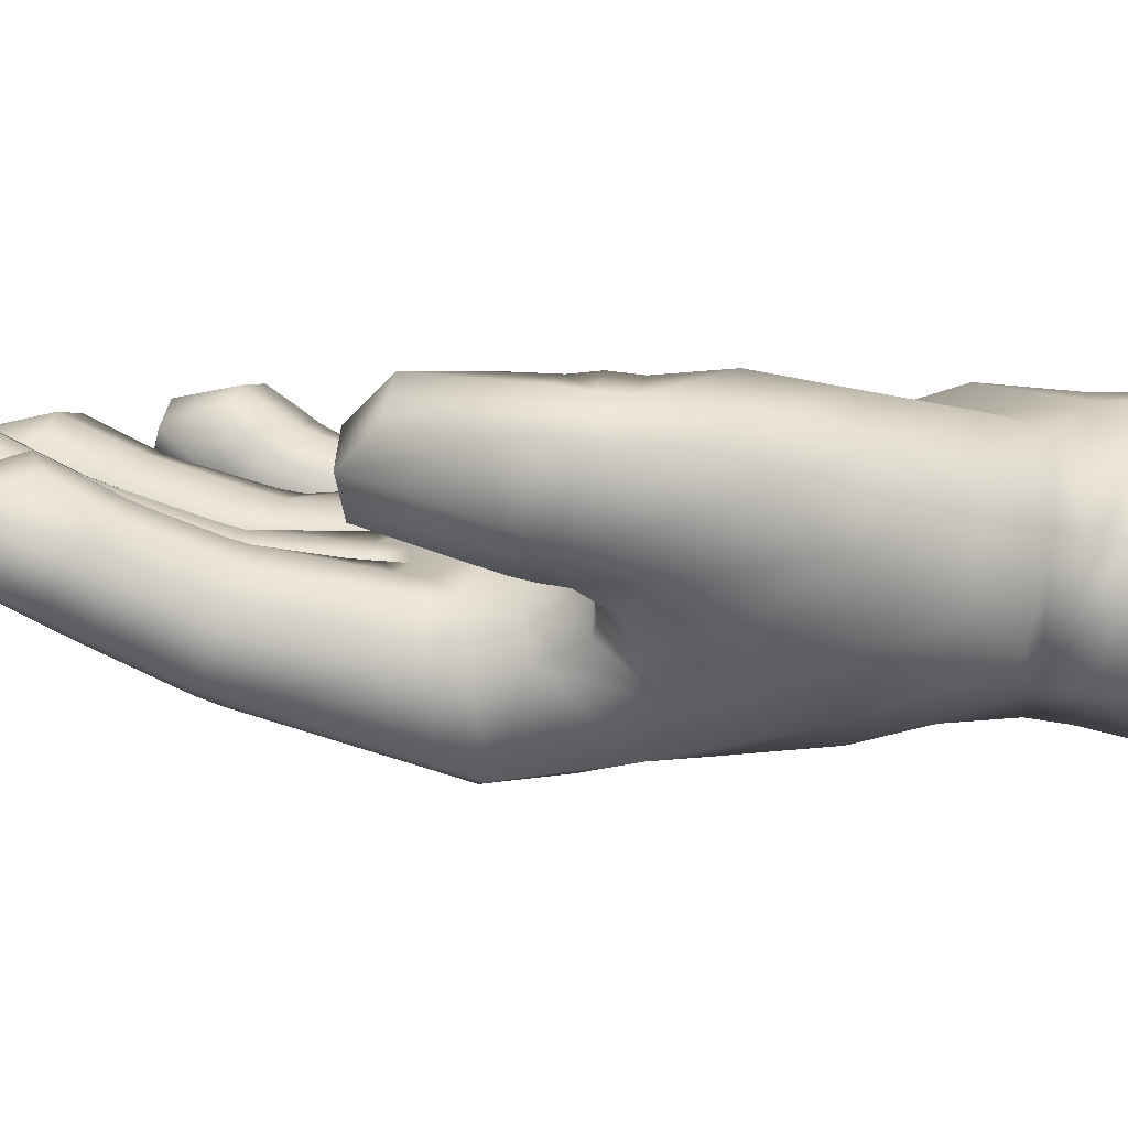
<metadata>
{"format":"obj","ext":"obj","renderer":"f3d","projection":"perspective","resolution":1024,"background":"white","views":[{"elev":5.4,"azim":-89.7,"up":"+Y"}]}
</metadata>
<code>
g default
v 0.7048 0.03082 -0.08139
v -0.591 0.7376 -1.453
v -0.3842 0.4161 -0.3761
v -0.6564 0.4917 -1.767
v -0.3298 -0.1844 -0.2452
v -0.283 0.7424 -1.506
v -0.1042 0.7926 -1.722
v -0.1098 0.5854 -2.05
v 0.198 0.8104 -1.719
v 0.2145 0.5942 -2.046
v 0.3831 0.782 -1.603
v 0.4583 0.5709 -1.936
v 0.7045 0.8353 -1.53
v 0.7752 0.6065 -1.879
v 0.7806 0.8537 -1.085
v 0.9483 0.6791 -1.342
v 1.014 0.9171 -0.9795
v 0.8189 0.6333 -0.1158
v 1.086 0.7216 -1.349
v -0.6304 0.7151 -0.3632
v -0.7489 1.021 -0.1955
v -0.9343 0.6219 -0.5786
v -1.063 0.9008 -0.4787
v 1.061 0.1515 0.03946
v -0.1633 0.5165 -0.3324
v -0.4736 0.1104 1.345
v -0.3573 -0.1476 0.03803
v -0.1279 0.9111 1.547
v 0.2239 0.6228 0.2306
v 0.8451 0.05007 0.2418
v 0.2647 -0.1139 0.4681
v 0.595 0.05654 1.176
v 0.2511 0.9522 1.232
v 0.828 0.2554 1.47
v 0.7263 0.8369 1.524
v -1.025 0.7665 -0.6052
v -0.6527 0.9049 -0.3428
v -0.4766 0.0129 0.8055
v -0.1006 0.7773 0.5701
v 0.9115 0.7111 0.7445
v 0.9793 0.1962 0.9048
v 0.2343 0.6798 0.6483
v 0.248 -0.08182 0.8509
v -0.5713 0.362 -0.2888
v -0.308 0.4935 -1.816
v -0.5451 -0.1435 -0.2144
v -0.4368 0.7866 -1.504
v -0.4935 0.5078 -1.883
v 0.9642 0.5955 -0.03644
v 1.183 0.7505 -1.254
v 0.8873 0.9177 -1.043
v 0.6527 0.6182 -0.2588
v 0.237 0.4989 -0.4674
v -0.1829 0.4422 -0.4443
v 0.3056 -0.08192 -0.2659
v -0.5275 0.4403 -0.1256
v -0.1166 -0.1332 -0.2914
v -0.5424 -0.08577 0.2275
v 0.2147 0.5801 -0.3143
v 0.6211 0.6478 -0.1482
v 0.9436 0.6316 0.2845
v 1.017 0.1148 0.4306
v 0.8993 0.03149 -0.02392
v 0.2619 -0.1213 0.1772
v 0.04091 0.8401 -1.74
v 0.05226 0.6038 -2.141
v -0.01203 0.4747 -0.4613
v 0.08761 -0.1593 -0.2823
v -0.04187 0.628 0.1828
v -0.05579 -0.1453 0.442
v -0.1938 -0.02697 1.09
v -0.1393 -0.09977 0.8264
v 0.008598 0.6587 0.6061
v -0.01387 0.5498 -0.3312
v -0.01251 -0.1759 0.1281
v 0.5426 0.8479 -1.586
v 0.6248 0.5978 -1.989
v 0.4161 0.5515 -0.3684
v 0.5131 -0.06098 -0.168
v 0.521 0.6227 0.2677
v 0.5813 -0.004618 0.4718
v 0.2271 -0.06667 1.145
v 0.5872 0.02755 0.8752
v 0.5322 0.7645 0.6875
v 0.4318 0.6178 -0.2232
v 0.5691 -0.03893 0.213
v 0.6704 0.004068 0.1142
v 0.2718 -0.109 -0.02962
v -0.149 -0.1677 -0.06399
v 0.03221 -0.1511 -0.04582
v 0.5196 -0.05325 0.06051
v -0.3082 0.508 -0.2158
v -0.03795 0.591 -0.1006
v 0.2205 0.6202 -0.03985
v 0.4864 0.6339 0.01014
v 0.7365 0.6469 0.03881
v -0.622 0.12 -0.2509
v -0.2662 0.6641 -1.734
v -0.6972 0.654 -1.678
v 0.2488 0.7458 -1.965
v 0.2636 0.18 -0.4275
v -0.1577 0.7245 -1.97
v 0.7961 0.7677 -1.785
v 0.3811 0.7177 -1.864
v 1.176 0.8827 -1.175
v 0.8405 0.7843 -1.306
v -0.7287 0.6722 -0.5803
v -0.9082 1.026 -0.4449
v 1.059 0.3825 0.02535
v -0.1561 0.1449 -0.444
v 0.6716 0.3084 -0.2285
v -0.5407 0.5081 1.497
v -0.6542 0.1982 -0.0851
v 1.018 0.3652 0.3597
v 0.8486 0.4705 1.507
v 0.9912 0.4211 0.8167
v -0.8169 0.8747 -0.5985
v -0.4856 0.7004 -1.781
v 1.018 0.8686 -1.286
v 0.04324 0.7739 -2.039
v 0.5876 0.7814 -1.89
v -0.4371 0.6192 -1.163
v -0.4373 0.6809 -1.295
v -0.4392 0.647 -1.229
v -0.4214 0.5174 -0.8846
v -0.4295 0.563 -1.02
v -0.4258 0.5374 -0.9513
v -0.4682 0.3058 -1.501
v -0.4598 0.2374 -1.364
v -0.4641 0.272 -1.433
v -0.4431 0.1172 -1.115
v -0.4294 0.05405 -0.9671
v -0.4377 0.08375 -1.043
v 0.2204 0.7039 -1.52
v 0.2212 0.6434 -1.381
v 0.2198 0.6707 -1.452
v 0.2302 0.5395 -1.094
v 0.2361 0.5018 -0.9577
v 0.2331 0.5163 -1.025
v 0.2631 0.2101 -1.246
v 0.2713 0.1543 -1.102
v 0.2668 0.1787 -1.175
v 0.2359 0.4328 -1.72
v 0.2441 0.3648 -1.577
v 0.2404 0.3993 -1.648
v -0.139 0.6852 -1.535
v -0.1468 0.6231 -1.396
v -0.1438 0.6501 -1.468
v -0.1577 0.5251 -1.112
v -0.1684 0.479 -0.9754
v -0.1615 0.5013 -1.042
v -0.1229 0.4331 -1.739
v -0.1278 0.3652 -1.597
v -0.1258 0.3996 -1.668
v -0.1398 0.2076 -1.265
v -0.1365 0.1438 -1.124
v -0.141 0.1752 -1.195
v 0.3982 0.4334 -1.62
v 0.3874 0.37 -1.483
v 0.3922 0.4022 -1.551
v 0.3587 0.2178 -1.144
v 0.3518 0.1548 -1.002
v 0.3535 0.1864 -1.073
v 0.7213 0.7358 -1.336
v 0.712 0.6822 -1.203
v 0.7196 0.7043 -1.273
v 0.6862 0.6137 -0.963
v 0.6784 0.5822 -0.82
v 0.6801 0.5951 -0.8932
v 0.3474 0.688 -1.429
v 0.3329 0.6301 -1.296
v 0.3422 0.6582 -1.364
v 0.2994 0.5378 -1.06
v 0.2797 0.4972 -0.9251
v 0.2888 0.5121 -0.9922
v 0.7353 0.3015 -1.061
v 0.728 0.2443 -0.9186
v 0.7321 0.2736 -0.9892
v 0.7597 0.4963 -1.558
v 0.7537 0.4429 -1.417
v 0.7566 0.4696 -1.488
v 0.8697 0.7611 -0.7994
v 0.8717 0.8273 -0.9217
v 0.8744 0.7894 -0.8622
v 0.8675 0.7068 -0.6326
v 0.8517 0.6641 -0.4725
v 0.8597 0.6813 -0.5544
v 0.9972 0.2537 -0.6102
v 1.028 0.3264 -0.7552
v 1.013 0.2874 -0.6858
v 1.055 0.4471 -1.013
v 1.078 0.5417 -1.147
v 1.068 0.4896 -1.08
v -0.5876 0.5035 -0.996
v -0.5806 0.4597 -0.8579
v -0.5838 0.4778 -0.9272
v -0.6119 0.1636 -1.075
v -0.601 0.09622 -0.9306
v -0.6081 0.1304 -1.004
v 1.024 0.694 -0.5783
v 1.007 0.6443 -0.431
v 1.018 0.6636 -0.5065
v 0.7167 0.6324 -0.7224
v 0.6906 0.5952 -0.5556
v 0.7038 0.6072 -0.6412
v -0.2434 0.5262 -1.061
v -0.2232 0.4822 -0.9268
v -0.235 0.5002 -0.9931
v -0.2806 0.3438 -1.496
v -0.2683 0.2762 -1.36
v -0.2767 0.3085 -1.427
v 1.193 0.6173 -1.053
v 1.173 0.5225 -0.919
v 1.184 0.564 -0.9862
v 0.8384 0.3196 -0.8117
v 0.7983 0.2467 -0.6635
v 0.8184 0.2811 -0.7409
v -0.603 0.6283 -1.275
v -0.5979 0.5616 -1.144
v -0.6022 0.5904 -1.211
v -0.6321 0.3373 -1.441
v -0.6229 0.271 -1.305
v -0.6262 0.3028 -1.373
v -0.2564 0.6435 -1.332
v -0.2578 0.5822 -1.199
v -0.2619 0.61 -1.265
v -0.2388 0.169 -1.136
v -0.2174 0.1075 -0.9926
v -0.2291 0.1359 -1.065
v 1.023 0.8352 -0.8658
v 1.026 0.7548 -0.7442
v 1.031 0.7896 -0.8078
v 0.7344 0.7486 -1.016
v 0.7223 0.6842 -0.8844
v 0.7316 0.7113 -0.9501
v 1.155 0.4146 -0.6804
v 1.129 0.3402 -0.5453
v 1.142 0.3758 -0.6126
v 0.9053 0.521 -1.181
v 0.8731 0.4293 -1.051
v 0.8913 0.4697 -1.116
v 0.0186 0.5235 -0.9477
v 0.02519 0.5634 -1.082
v 0.02392 0.541 -1.014
v 0.02766 0.6653 -1.379
v 0.03088 0.7251 -1.515
v 0.02829 0.6916 -1.449
v 0.06647 0.09139 -1.13
v 0.05962 0.148 -1.276
v 0.06111 0.1167 -1.205
v 0.05503 0.3116 -1.625
v 0.05391 0.3829 -1.766
v 0.05413 0.3457 -1.696
v 0.4647 0.5841 -0.8674
v 0.4837 0.6193 -1.001
v 0.4741 0.5987 -0.9332
v 0.5153 0.6978 -1.245
v 0.5271 0.7503 -1.376
v 0.5236 0.7214 -1.312
v 0.5533 0.1487 -0.9674
v 0.561 0.2053 -1.113
v 0.557 0.1762 -1.042
v 0.5841 0.3628 -1.486
v 0.5896 0.4228 -1.623
v 0.5874 0.3926 -1.556
v -0.6344 0.2827 -0.8826
v -0.6429 0.3357 -1.025
v -0.638 0.3071 -0.9544
v -0.6585 0.4245 -1.233
v -0.6726 0.4877 -1.369
v -0.6643 0.4539 -1.301
v -0.1743 0.3019 -0.9573
v -0.1883 0.3529 -1.098
v -0.1807 0.3238 -1.028
v -0.2108 0.4401 -1.297
v -0.2216 0.5013 -1.435
v -0.2176 0.4682 -1.365
v -0.1853 0.312 -1.05
v -0.1842 0.365 -1.191
v -0.1854 0.3368 -1.121
v -0.1769 0.5015 -1.521
v -0.1743 0.566 -1.666
v -0.1755 0.5327 -1.593
v 0.29 0.336 -1.023
v 0.29 0.3805 -1.165
v 0.2919 0.3539 -1.094
v 0.2766 0.5178 -1.499
v 0.2719 0.5787 -1.644
v 0.2739 0.5465 -1.571
v 0.2822 0.329 -0.9623
v 0.2954 0.3761 -1.104
v 0.2887 0.3482 -1.033
v 0.3268 0.5089 -1.42
v 0.3402 0.5672 -1.559
v 0.3334 0.538 -1.488
v 0.7345 0.4174 -0.8632
v 0.7509 0.4585 -1.007
v 0.7438 0.4355 -0.9352
v 0.7795 0.5712 -1.331
v 0.7906 0.6244 -1.474
v 0.7857 0.5954 -1.403
v 0.7055 0.4174 -0.6105
v 0.7404 0.4687 -0.7774
v 0.7237 0.4378 -0.6964
v 0.7641 0.5596 -1.006
v 0.7967 0.636 -1.141
v 0.7801 0.5924 -1.072
v 1.101 0.5067 -0.4787
v 1.124 0.5672 -0.6165
v 1.113 0.5321 -0.5495
v 1.14 0.6663 -0.8436
v 1.16 0.7514 -0.9764
v 1.15 0.7049 -0.9088
v -0.6622 0.643 0.007836
v -0.6796 0.6461 -0.1901
v -0.6818 0.6206 -0.07434
v -0.9578 0.4824 -0.1504
v -0.9592 0.4479 0.02588
v -0.9644 0.4628 -0.06616
v -1.192 0.8137 0.1396
v -1.18 0.8641 -0.06268
v -1.193 0.8283 0.03819
v -0.8065 1.015 0.008812
v -0.8085 1.012 0.2282
v -0.8282 1.026 0.1138
v -0.71 0.8341 -0.07812
v -0.6899 0.8361 0.09947
v -0.7164 0.8276 0.01057
v -1.094 0.6117 -0.1274
v -1.104 0.562 0.06712
v -1.098 0.5777 -0.02417
v -0.793 0.4981 0.004912
v -0.7981 0.5257 -0.1726
v -0.7997 0.5082 -0.07393
v -1.064 0.9669 0.1928
v -1.035 0.9955 -0.01645
v -1.064 0.9786 0.08542
v -0.7446 0.1015 0.3041
v -0.8617 0.2762 0.2143
v -0.5148 0.5623 0.05904
v -0.5895 0.6406 0.09215
v -0.6662 0.2303 1.279
v -0.9969 0.5433 0.7799
v -0.3788 0.8437 1.396
v -0.6391 0.9684 0.8046
v -0.5057 0.8893 0.4383
v -0.2063 0.8365 0.5594
v -0.9246 0.3517 0.4845
v -0.6634 0.1207 0.7703
v -0.8852 0.8064 0.8336
v -0.6189 0.5869 1.362
v -0.7445 0.4005 0.08543
v -0.6884 0.2821 0.07891
v -1.056 0.487 0.3145
v -0.9125 0.3722 0.1443
v -0.7702 0.4626 0.0729
v -0.6251 0.6568 0.0813
v -0.628 0.8913 0.3117
v -1.003 0.917 0.5495
v -1.133 0.7079 0.5032
v -0.7564 1.029 0.4857
v -0.4838 0.02777 1.934
v -0.1384 0.9259 2.116
v 0.83 0.198 2.022
v 0.7496 0.7294 2.107
v -0.5427 0.4898 2.039
v 0.8504 0.4791 2.068
v 0.8297 0.2583 1.602
v 0.5665 0.8911 1.215
v 0.1041 0.952 1.217
v 0.7529 0.7288 1.719
v 0.8477 0.5026 1.658
v -0.5424 0.5375 1.611
v -0.4839 0.1093 1.496
v -0.1398 0.9148 1.72
v 0.2729 0.9384 2.141
v 0.2652 0.923 1.747
v 0.1958 -0.08582 1.542
v 0.184 -0.1787 1.934
v 0.2596 0.923 1.567
v 0.2031 -0.06432 1.394
v 0.9244 0.08841 -0.1741
v 1.078 0.1998 -0.1103
v 0.9751 0.608 -0.1375
v 0.6624 0.6123 -0.3348
v 0.7287 0.08611 -0.2305
v 0.8273 0.6412 -0.2071
v 1.07 0.4143 -0.1038
v 0.6803 0.3363 -0.3263
v 0.7087 0.06741 -0.2249
v 0.3136 -0.04135 -0.3921
v 0.6571 0.6121 -0.355
v 0.2444 0.4986 -0.5458
v 0.52 -0.02505 -0.305
v 0.4244 0.5571 -0.454
v 0.6824 0.3271 -0.3373
v 0.2668 0.2055 -0.5192
v 0.2987 -0.03399 -0.4356
v 0.2369 0.4995 -0.5668
v -0.1799 0.4497 -0.5521
v -0.1206 -0.07697 -0.4603
v 0.08332 -0.1085 -0.4544
v -0.005816 0.4846 -0.56
v 0.2689 0.2116 -0.5483
v -0.162 0.1788 -0.567
v -0.1361 -0.08654 -0.4272
v -0.5731 0.3809 -0.3991
v -0.5559 -0.09707 -0.3531
v -0.1907 0.45 -0.5378
v -0.3914 0.4358 -0.4746
v -0.3491 -0.1382 -0.385
v -0.1596 0.1753 -0.5434
v -0.6244 0.1515 -0.3733
v -0.1554 -0.04057 -0.5611
v -0.5749 0.3996 -0.5078
v -0.5666 -0.05128 -0.4899
v -0.1984 0.4576 -0.63
v -0.3985 0.4551 -0.5717
v -0.3681 -0.09265 -0.5229
v -0.1631 0.2053 -0.6414
v -0.6268 0.1826 -0.4939
v 0.2922 0.01052 -0.5931
v 0.2367 0.5001 -0.6592
v -0.1772 0.4566 -0.6521
v -0.1244 -0.0248 -0.6172
v 0.07934 -0.06123 -0.6141
v -4.6e-05 0.4938 -0.6516
v 0.2739 0.241 -0.6605
v -0.1675 0.2103 -0.6812
v 0.9421 0.1287 -0.2803
v 1.091 0.234 -0.2163
v 0.9828 0.6169 -0.209
v 0.6692 0.6082 -0.3886
v 0.7457 0.1252 -0.336
v 0.8332 0.6468 -0.2718
v 1.077 0.4368 -0.1951
v 0.6864 0.3561 -0.3956
v 0.7148 0.1228 -0.4421
v 0.3255 0.02007 -0.5831
v 0.6638 0.6027 -0.5006
v 0.2554 0.4982 -0.6646
v 0.5305 0.02935 -0.5124
v 0.437 0.5656 -0.5834
v 0.6987 0.3554 -0.502
v 0.2716 0.2442 -0.6579
v -0.7147 0.327 0.09603
v -0.8041 0.1645 0.2875
v -0.7497 0.6797 1.162
v -0.5049 0.8989 1.172
v -0.7782 0.1968 0.6741
v -0.8413 0.3523 1.097
v -0.3518 0.892 0.5601
v -0.5463 0.6151 0.1017
g SM_Mano_Izquierda
f 120 100 10 66
f 137 135 245 243
f 276 98 6 224
f 146 7 102 282
f 155 153 251 249
f 149 147 281 279
f 121 103 14 77
f 167 165 257 255
f 185 182 234 203
f 161 159 263 261
f 173 171 293 291
f 233 15 106 306
f 117 36 23 108
f 353 340 56 113
f 97 113 56 44
f 342 349 38 26
f 340 347 39 56
f 344 351 112 28
f 109 49 61 114
f 106 119 19 16
f 56 39 73 69
f 116 115 34 41
f 42 73 370 33
f 43 83 32 82
f 72 43 82 71
f 93 92 56 69
f 35 40 84 369
f 70 31 43 72
f 70 72 38 58
f 62 41 83 81
f 80 29 42 84
f 80 84 40 61
f 114 116 41 62
f 356 332 314 357
f 359 335 320 360
f 107 22 36 117
f 309 311 231 200
f 421 266 198 416
f 209 45 98 276
f 246 65 7 146
f 282 102 8 152
f 140 144 287 285
f 143 10 100 288
f 288 100 9 134
f 258 76 11 170
f 294 104 12 158
f 176 180 299 297
f 179 14 103 300
f 300 103 13 164
f 218 2 99 270
f 203 234 305 303
f 323 21 108 336
f 360 320 330 354
f 351 342 26 112
f 347 344 28 39
f 357 314 327 358
f 427 242 150 424
f 118 48 4 99
f 119 51 17 105
f 182 185 200 231
f 95 80 61 96
f 92 3 44 56
f 5 27 58 46
f 194 219 269 267
f 95 94 29 80
f 18 96 61 49
f 86 30 62 81
f 30 63 24 62
f 75 70 58 27
f 75 64 31 70
f 91 87 30 86
f 122 126 206 225
f 131 129 210 227
f 48 128 221 4
f 51 183 230 17
f 191 189 215 240
f 183 51 15 233
f 92 25 54 3
f 85 60 52 78
f 74 59 53 67
f 18 52 60 96
f 411 5 46 408
f 126 122 219 194
f 123 47 2 218
f 118 47 6 98
f 129 131 197 222
f 134 9 65 246
f 87 1 63 30
f 57 68 90 89
f 79 1 87 91
f 387 18 49 384
f 19 192 239 16
f 192 19 50 212
f 55 79 91 88
f 25 74 67 54
f 94 93 69 29
f 158 12 77 264
f 29 69 73 42
f 84 42 33 369
f 285 287 135 137
f 279 281 153 155
f 102 120 66 8
f 68 55 88 90
f 59 85 78 53
f 64 86 81 31
f 164 13 76 258
f 170 11 104 294
f 31 81 83 43
f 26 38 72 71
f 297 299 165 167
f 291 293 159 161
f 104 121 77 12
f 5 57 89 27
f 64 75 90 88
f 86 64 88 91
f 89 90 75 27
f 95 96 60 85
f 94 95 85 59
f 93 94 59 74
f 92 93 74 25
f 11 76 121 104
f 7 65 120 102
f 48 118 98 45
f 19 119 105 50
f 47 118 99 2
f 355 318 332 356
f 321 23 36 329
f 303 305 240 215
f 306 106 16 239
f 273 275 225 206
f 261 263 180 176
f 249 251 144 140
f 152 8 66 252
f 212 50 105 312
f 312 105 17 230
f 267 269 222 197
f 20 107 117 37
f 61 40 116 114
f 40 35 115 116
f 15 51 119 106
f 24 109 114 62
f 358 327 324 361
f 354 330 318 355
f 46 58 113 97
f 329 36 22 317
f 326 37 21 323
f 37 117 108 21
f 236 213 311 309
f 255 257 171 173
f 264 77 14 179
f 76 13 103 121
f 243 245 147 149
f 270 99 4 221
f 252 66 10 143
f 65 9 100 120
f 227 210 275 273
f 189 191 213 236
f 128 48 45 209
f 336 108 23 321
f 333 107 20 315
f 361 324 335 359
f 317 22 107 333
f 234 182 184 235
f 235 184 183 233
f 267 197 199 268
f 268 199 198 266
f 270 221 223 271
f 271 223 222 269
f 273 206 208 274
f 274 208 207 272
f 276 224 226 277
f 277 226 225 275
f 243 149 151 244
f 244 151 150 242
f 246 146 148 247
f 247 148 147 245
f 279 155 157 280
f 280 157 156 278
f 282 152 154 283
f 283 154 153 281
f 249 140 142 250
f 250 142 141 248
f 252 143 145 253
f 253 145 144 251
f 285 137 139 286
f 286 139 138 284
f 288 134 136 289
f 289 136 135 287
f 255 173 175 256
f 256 175 174 254
f 258 170 172 259
f 259 172 171 257
f 291 161 163 292
f 292 163 162 290
f 294 158 160 295
f 295 160 159 293
f 261 176 178 262
f 262 178 177 260
f 264 179 181 265
f 265 181 180 263
f 297 167 169 298
f 298 169 168 296
f 300 164 166 301
f 301 166 165 299
f 303 215 217 304
f 304 217 216 302
f 306 239 241 307
f 307 241 240 305
f 309 200 202 310
f 310 202 201 308
f 312 230 232 313
f 313 232 231 311
f 126 194 196 127
f 127 196 195 125
f 197 131 133 199
f 199 133 132 198
f 200 185 187 202
f 202 187 186 201
f 213 191 193 214
f 214 193 192 212
f 219 122 124 220
f 220 124 123 218
f 129 222 223 130
f 130 223 221 128
f 182 231 232 184
f 184 232 230 183
f 189 236 238 190
f 190 238 237 188
f 204 186 187 205
f 205 187 185 203
f 206 126 127 208
f 208 127 125 207
f 224 123 124 226
f 226 124 122 225
f 210 129 130 211
f 211 130 128 209
f 228 132 133 229
f 229 133 131 227
f 215 189 190 217
f 217 190 188 216
f 239 192 193 241
f 241 193 191 240
f 137 243 244 139
f 139 244 242 138
f 134 246 247 136
f 136 247 245 135
f 155 249 250 157
f 157 250 248 156
f 152 252 253 154
f 154 253 251 153
f 167 255 256 169
f 169 256 254 168
f 164 258 259 166
f 166 259 257 165
f 161 261 262 163
f 163 262 260 162
f 158 264 265 160
f 160 265 263 159
f 194 267 268 196
f 196 268 266 195
f 218 270 271 220
f 220 271 269 219
f 227 273 274 229
f 229 274 272 228
f 209 276 277 211
f 211 277 275 210
f 149 279 280 151
f 151 280 278 150
f 146 282 283 148
f 148 283 281 147
f 140 285 286 142
f 142 286 284 141
f 143 288 289 145
f 145 289 287 144
f 173 291 292 175
f 175 292 290 174
f 170 294 295 172
f 172 295 293 171
f 176 297 298 178
f 178 298 296 177
f 179 300 301 181
f 181 301 299 180
f 203 303 304 205
f 205 304 302 204
f 233 306 307 235
f 235 307 305 234
f 236 309 310 238
f 238 310 308 237
f 212 312 313 214
f 214 313 311 213
f 47 123 224 6
f 349 338 58 38
f 321 329 331 322
f 322 331 330 320
f 315 326 328 316
f 316 328 327 314
f 333 315 316 334
f 334 316 314 332
f 326 323 325 328
f 328 325 324 327
f 336 321 322 337
f 337 322 320 335
f 329 317 319 331
f 331 319 318 330
f 317 333 334 319
f 319 334 332 318
f 323 336 337 325
f 325 337 335 324
f 315 20 37 326
f 449 345 350 448
f 451 343 348 450
f 453 341 346 452
f 448 350 343 451
f 452 346 345 449
f 450 348 339 447
f 446 352 341 453
f 338 353 113 58
f 345 361 359 350
f 348 354 355 339
f 346 358 361 345
f 339 355 356 352
f 341 357 358 346
f 343 360 354 348
f 350 359 360 343
f 352 356 357 341
f 368 372 367 364
f 373 374 362 366
f 375 373 366 363
f 372 371 365 367
f 377 375 363 376
f 371 377 376 365
f 379 362 374 378
f 364 379 378 368
f 370 73 39 28
f 33 370 28 380
f 33 380 35 369
f 32 83 41 34
f 82 32 34 381
f 71 82 381 26
f 28 375 377 380
f 380 377 371 35
f 35 371 372 115
f 115 372 368 34
f 34 368 378 381
f 381 378 374 26
f 26 374 373 112
f 112 373 375 28
f 420 272 207 417
f 418 125 195 415
f 411 406 57 5
f 414 228 272 420
f 415 195 266 421
f 410 3 54 409
f 429 278 156 425
f 426 248 141 422
f 428 284 138 423
f 425 156 248 426
f 423 138 242 427
f 422 141 284 428
f 424 150 278 429
f 443 254 174 441
f 445 290 162 439
f 442 260 177 438
f 444 296 168 440
f 439 162 260 442
f 440 168 254 443
f 438 177 296 444
f 441 174 290 445
f 437 302 216 434
f 436 308 201 432
f 430 188 237 431
f 387 385 52 18
f 431 237 308 436
f 433 204 302 437
f 430 434 216 188
f 447 339 352 446
f 63 1 386 382
f 52 385 389 111
f 24 383 388 109
f 435 433 385 387
f 63 382 383 24
f 109 388 384 49
f 111 389 386 1
f 435 387 384 432
f 53 393 397 101
f 1 390 396 111
f 52 392 395 78
f 55 391 394 79
f 111 396 392 52
f 79 394 390 1
f 101 397 391 55
f 78 395 393 53
f 54 400 405 110
f 55 398 404 101
f 53 399 403 67
f 57 401 402 68
f 101 404 399 53
f 68 402 398 55
f 110 405 401 57
f 67 403 400 54
f 418 410 409 417
f 44 407 413 97
f 57 406 412 110
f 419 414 406 411
f 3 410 407 44
f 110 412 409 54
f 419 411 408 416
f 97 413 408 46
f 132 419 416 198
f 132 228 414 419
f 125 418 417 207
f 407 415 421 413
f 406 414 420 412
f 410 418 415 407
f 412 420 417 409
f 413 421 416 408
f 400 424 429 405
f 398 422 428 404
f 399 423 427 403
f 401 425 426 402
f 404 428 423 399
f 402 426 422 398
f 405 429 425 401
f 403 427 424 400
f 186 435 432 201
f 186 204 433 435
f 382 386 434 430
f 385 433 437 389
f 383 431 436 388
f 382 430 431 383
f 388 436 432 384
f 389 437 434 386
f 393 441 445 397
f 390 438 444 396
f 392 440 443 395
f 391 439 442 394
f 396 444 440 392
f 394 442 438 390
f 397 445 439 391
f 395 443 441 393
f 338 447 446 353
f 353 446 453 340
f 349 450 447 338
f 347 452 449 344
f 351 448 451 342
f 340 453 452 347
f 342 451 450 349
f 344 449 448 351
f 366 365 376 363
f 364 367 362 379
f 362 367 365 366

</code>
